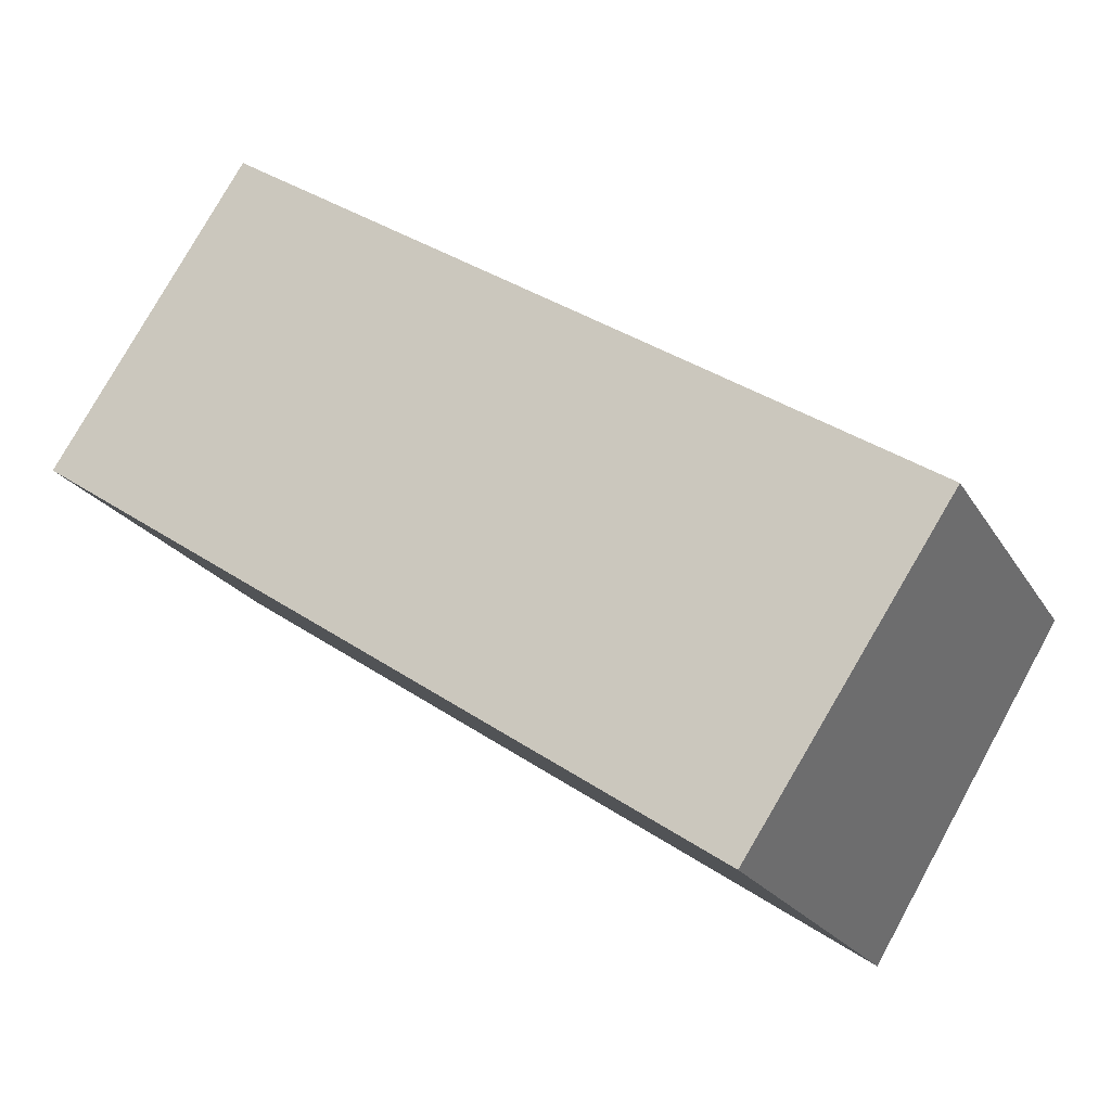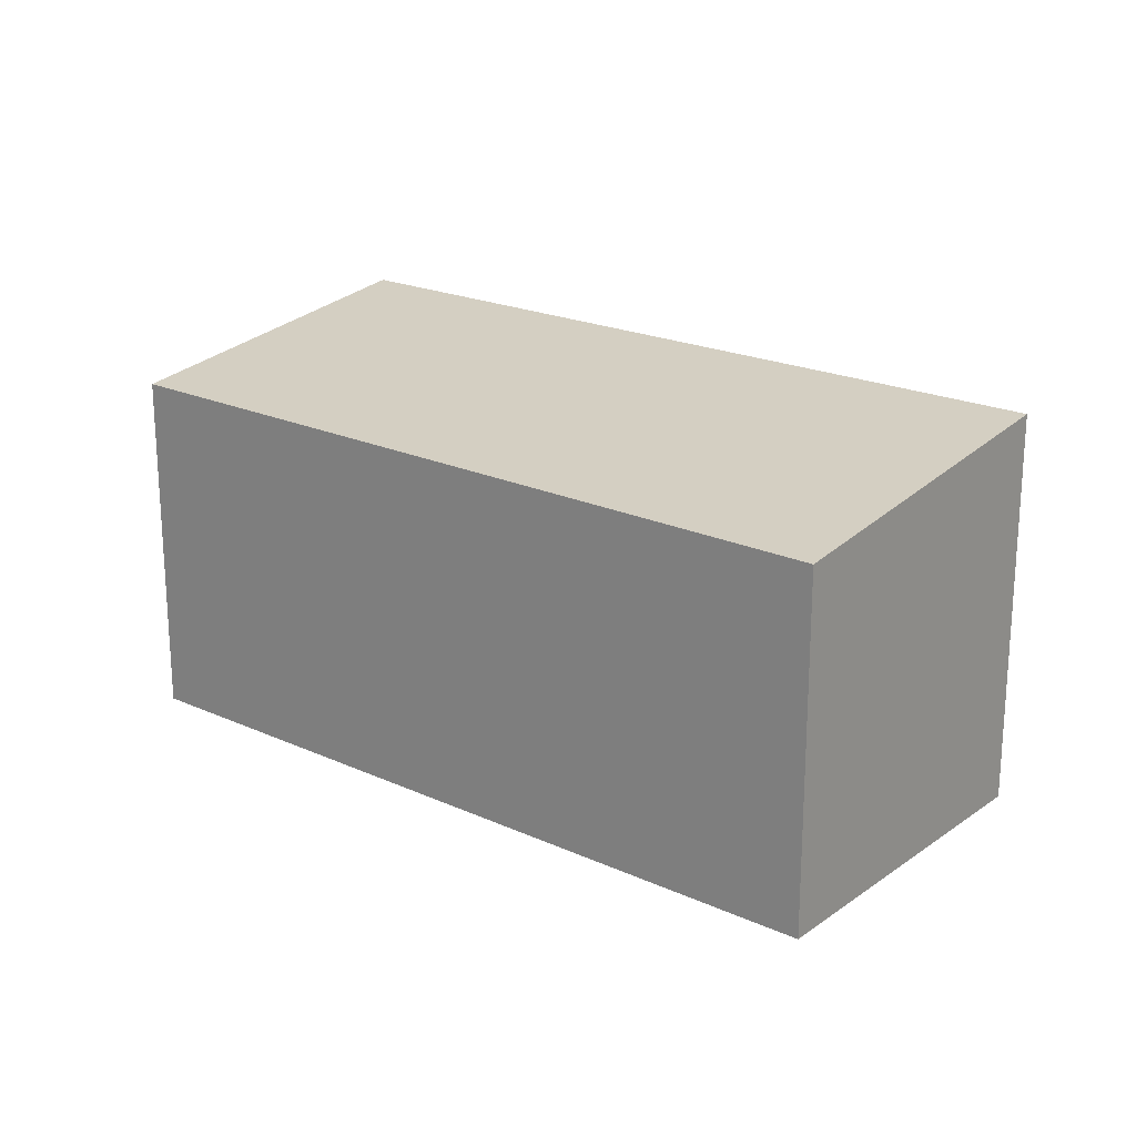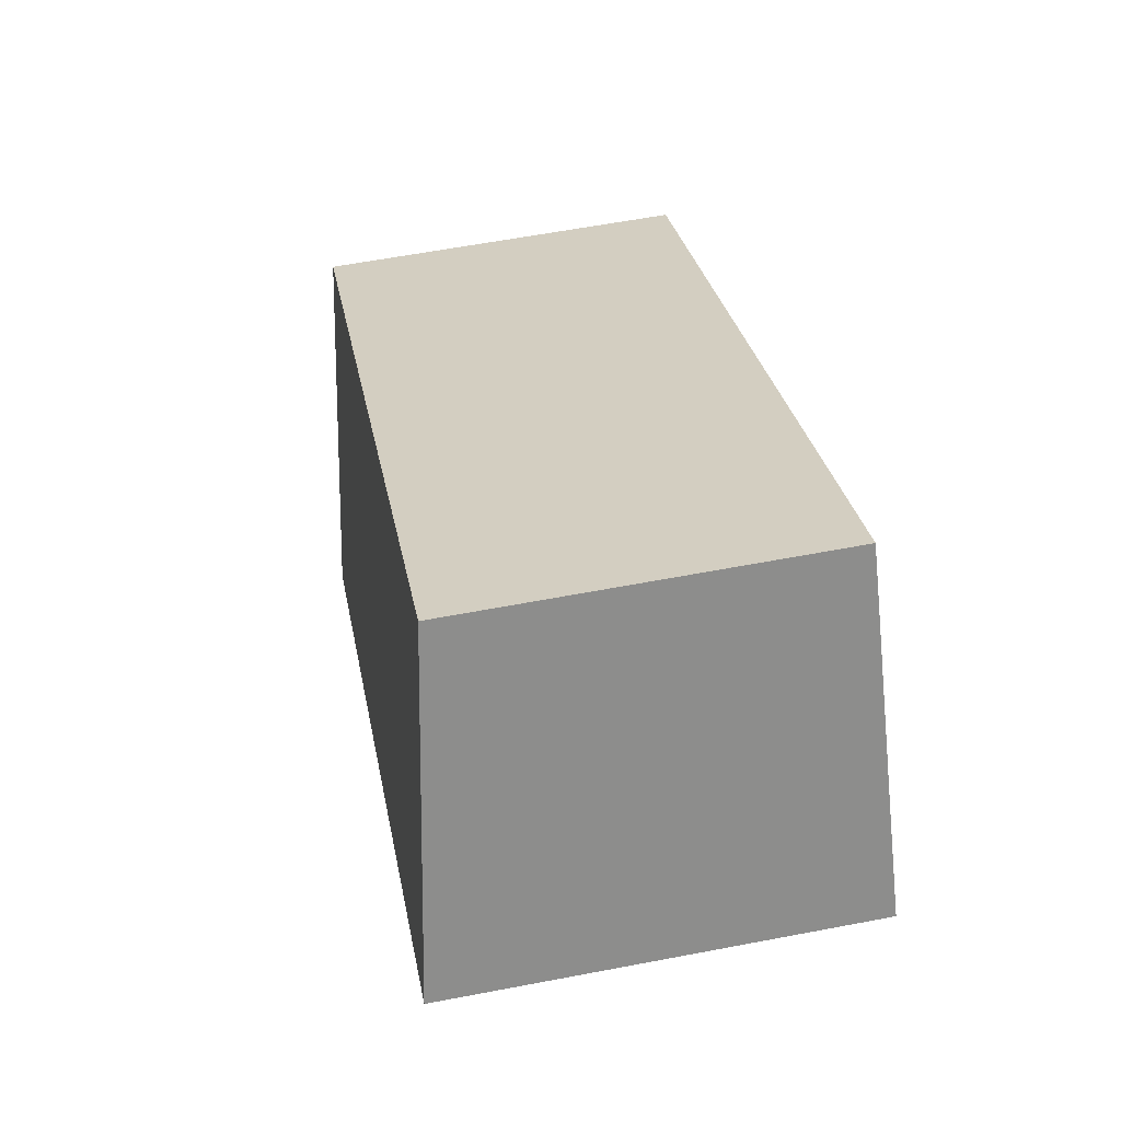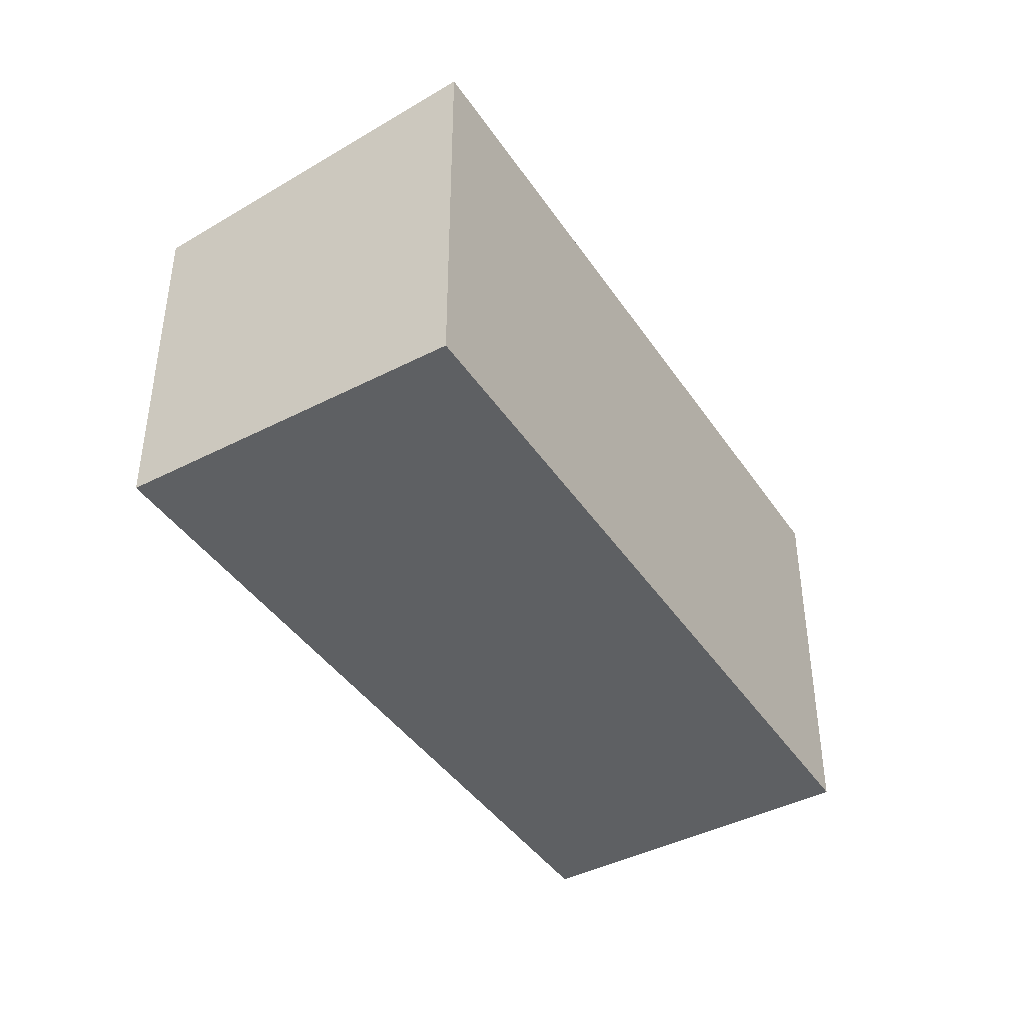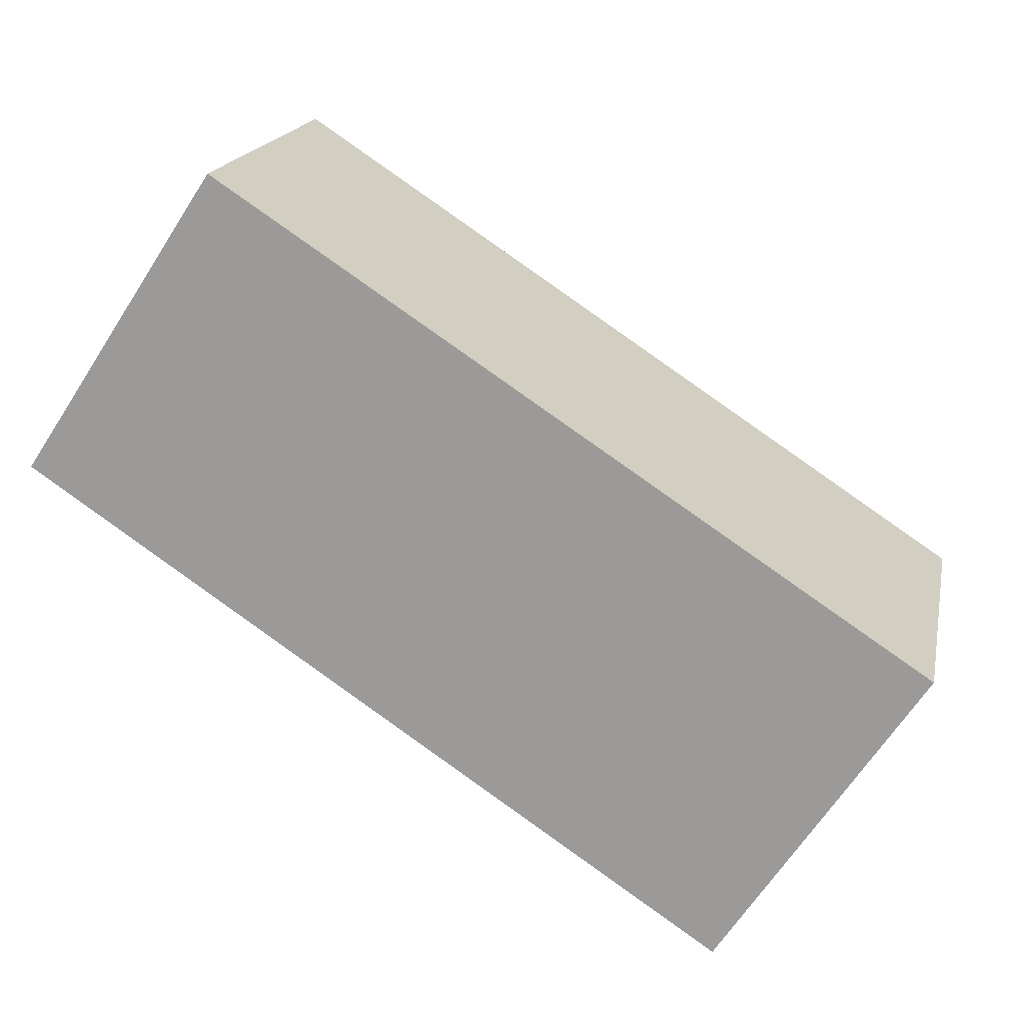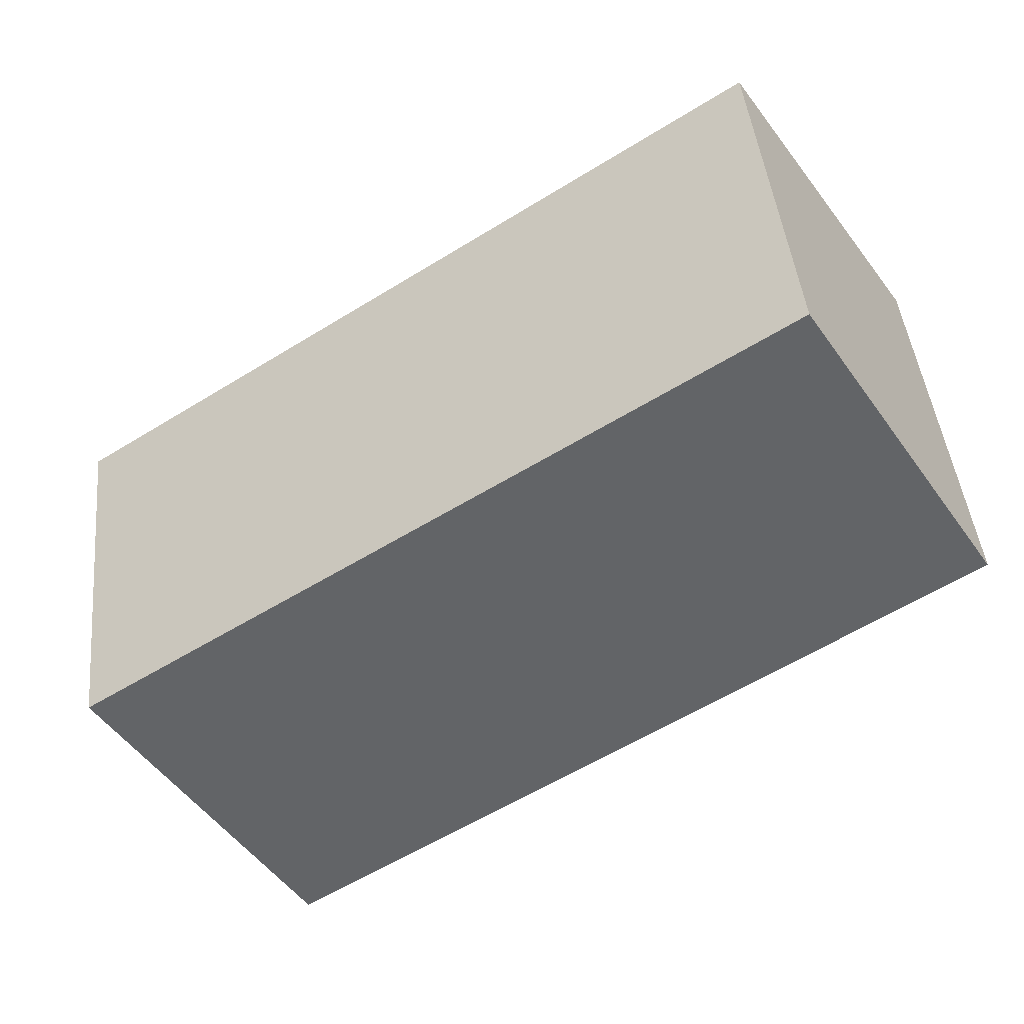
<metadata>
{"format":"obj","ext":"obj","renderer":"f3d","projection":"perspective","resolution":1024,"background":"white","views":[{"elev":-21.2,"azim":22.8,"up":"+Z"},{"elev":21.3,"azim":72.3,"up":"+Y"},{"elev":59.8,"azim":-101.1,"up":"+Z"},{"elev":-42.5,"azim":155.0,"up":"+Y"},{"elev":17.9,"azim":11.4,"up":"+Z"},{"elev":44.7,"azim":174.2,"up":"+Z"}]}
</metadata>
<code>
v  0 3.385 2.073e-16
v  7.421 3.023 -1.324
v  5.75 3.385 -3.866
v  1.631 3.032 2.481
v  5.75 2.367e-16 -3.866
v  0 0 0
v  1.631 -1.519e-16 2.481
v  7.421 8.107e-17 -1.324
g defaultobject
f 1 2 3
f 2 1 4
f 5 1 3
f 1 5 6
f 6 4 1
f 4 6 7
f 7 2 4
f 2 7 8
f 2 5 3
f 5 2 8
f 8 6 5
f 6 8 7

</code>
